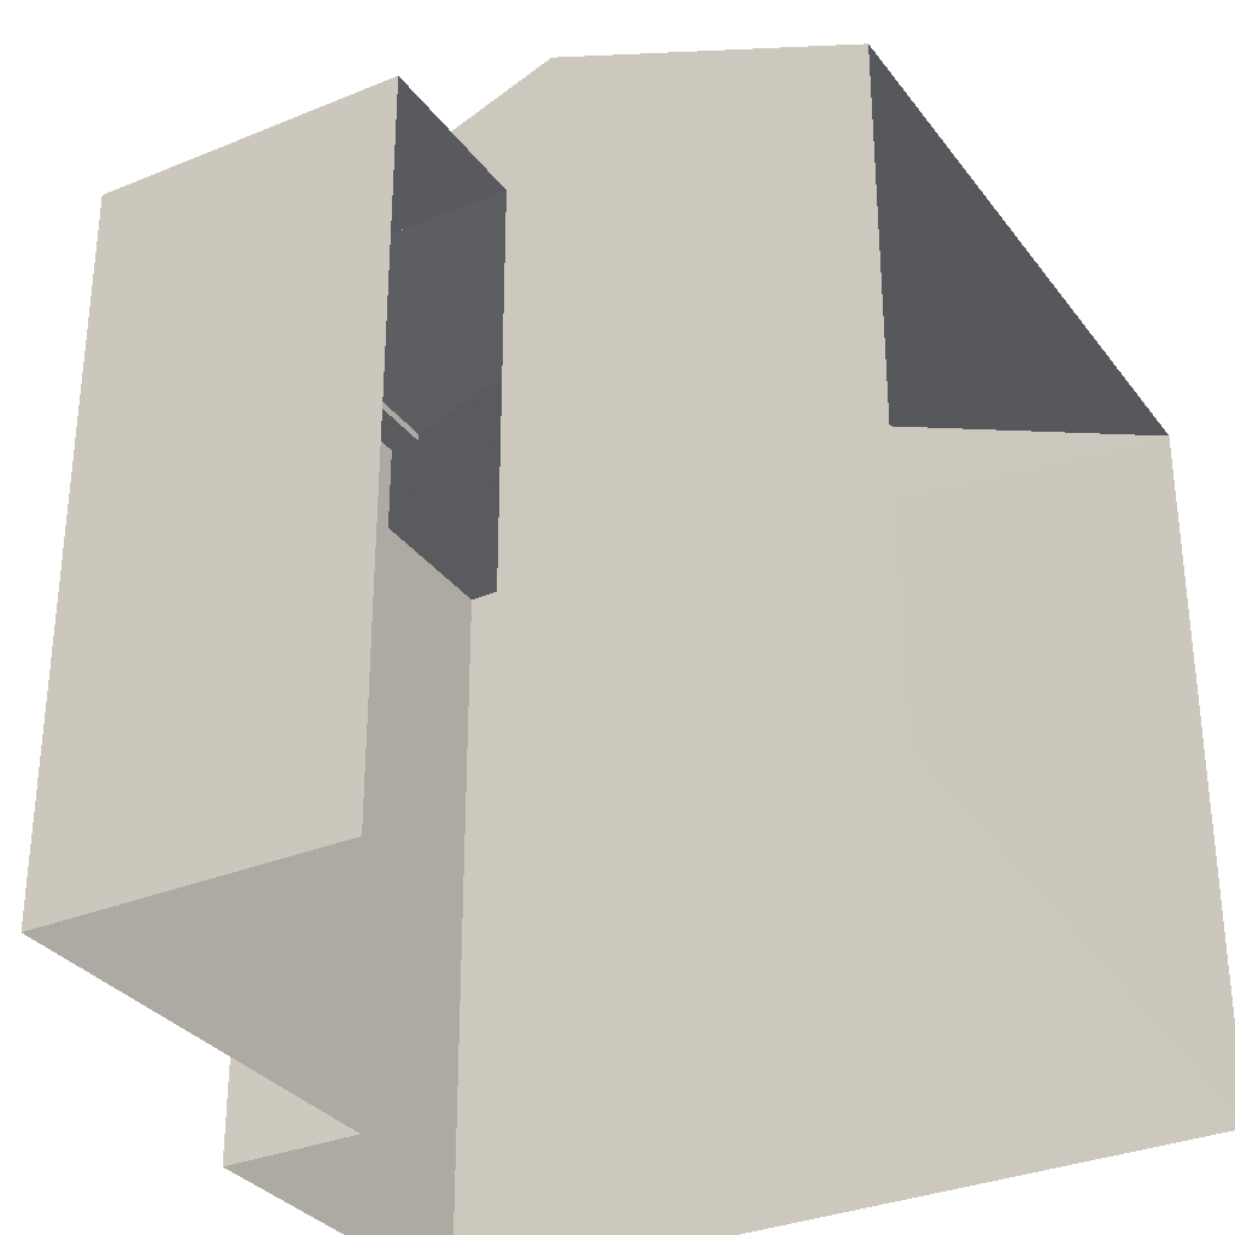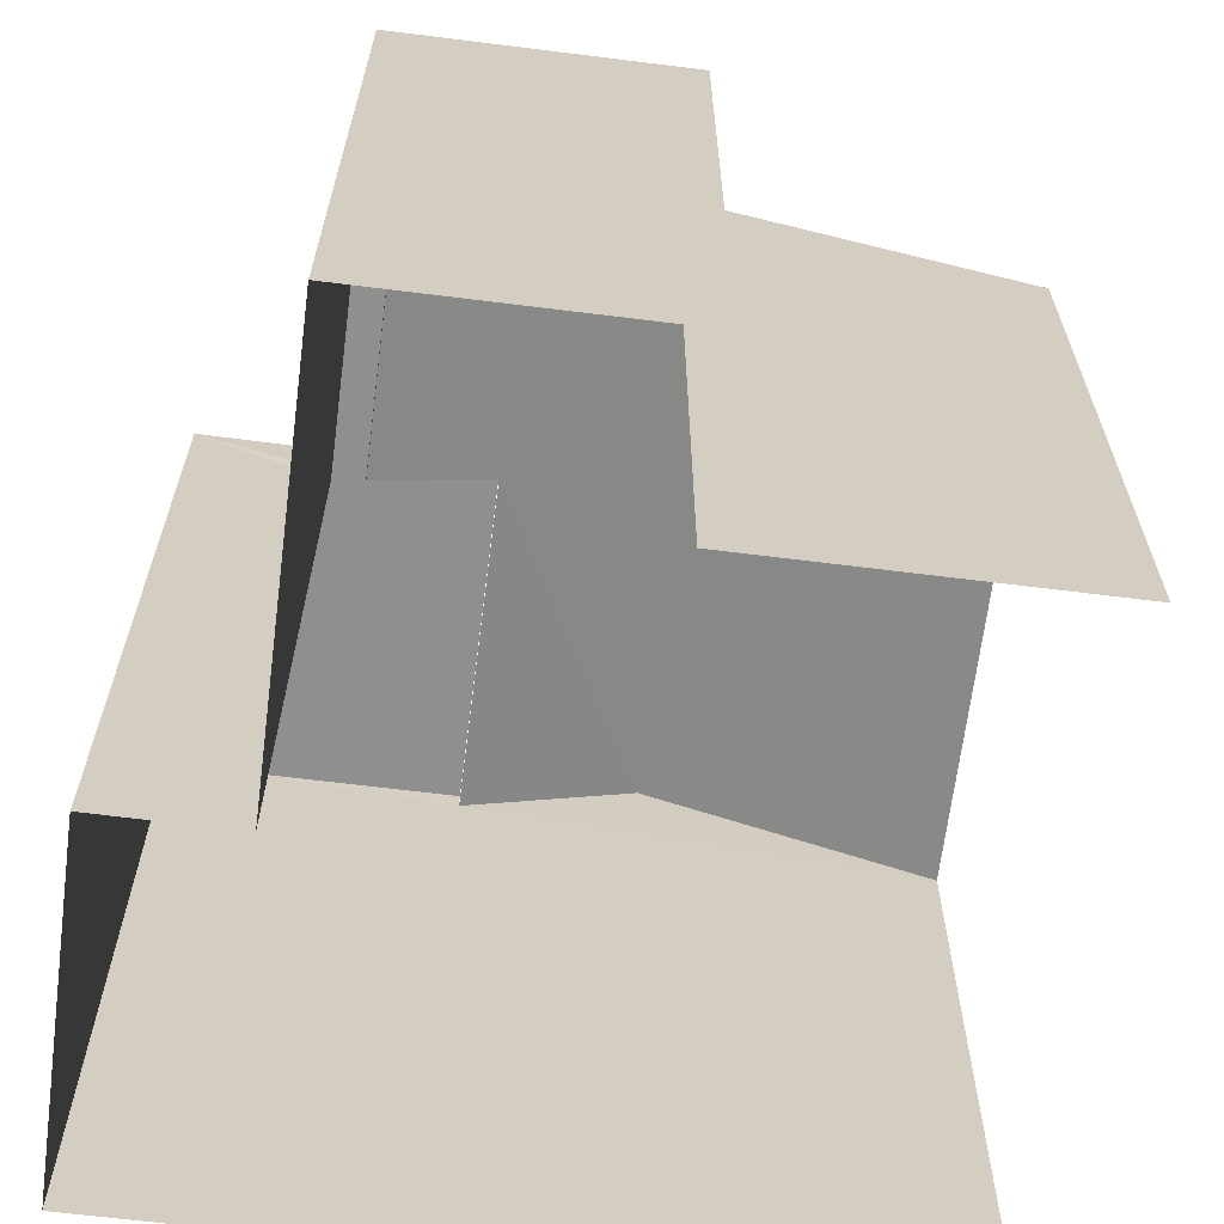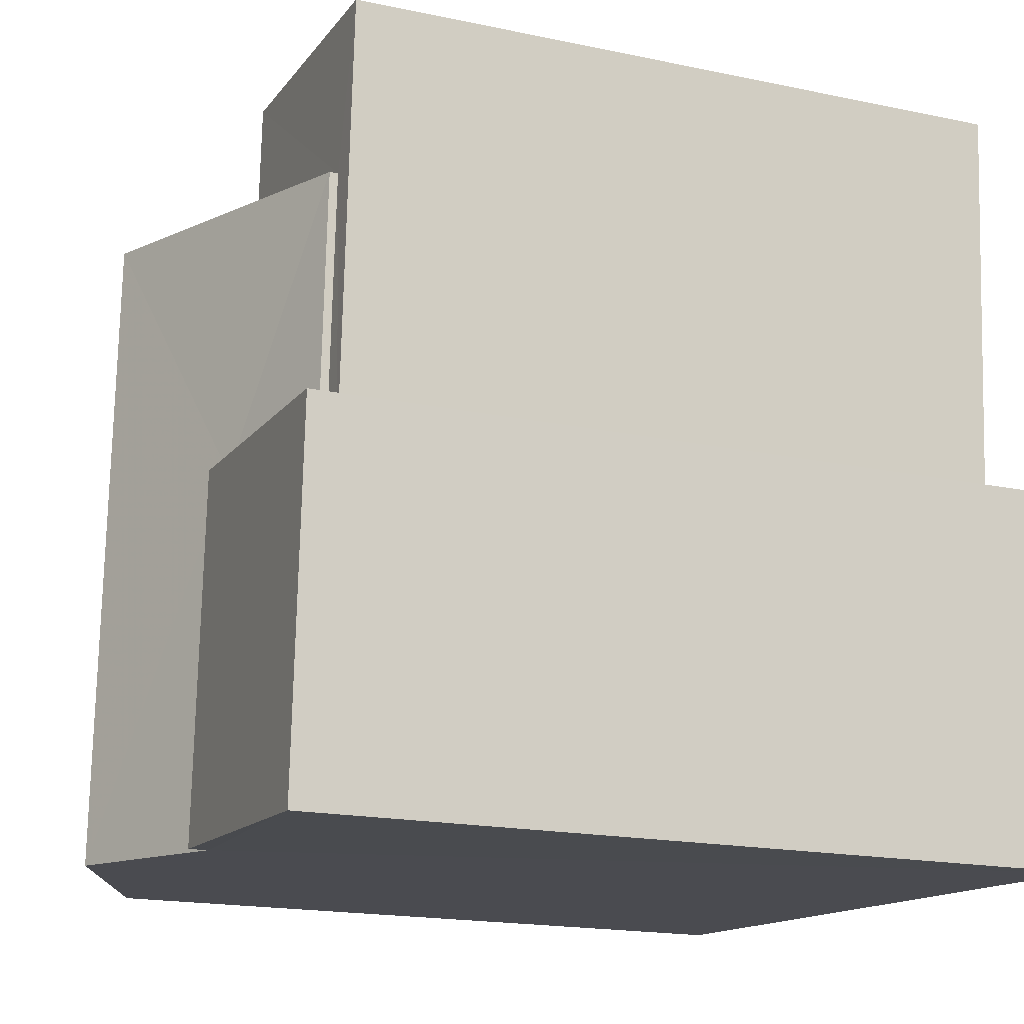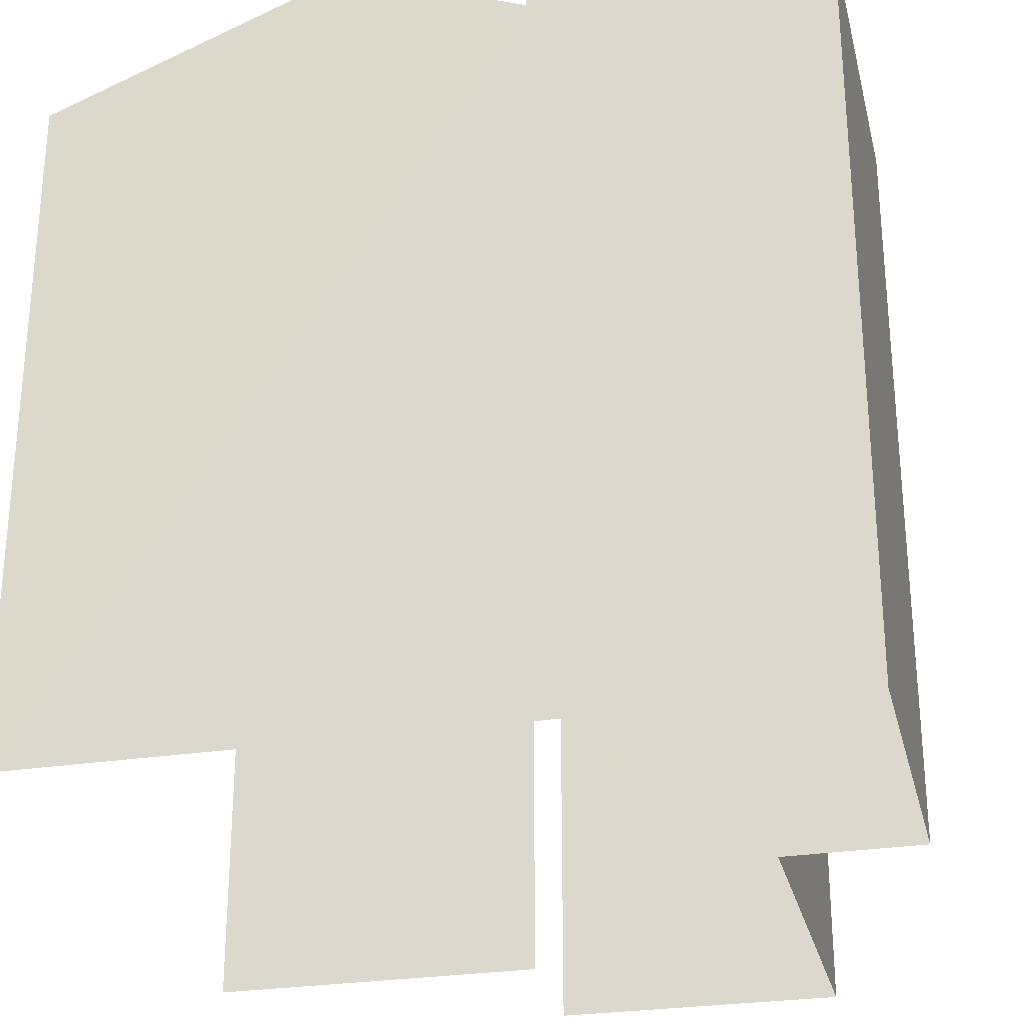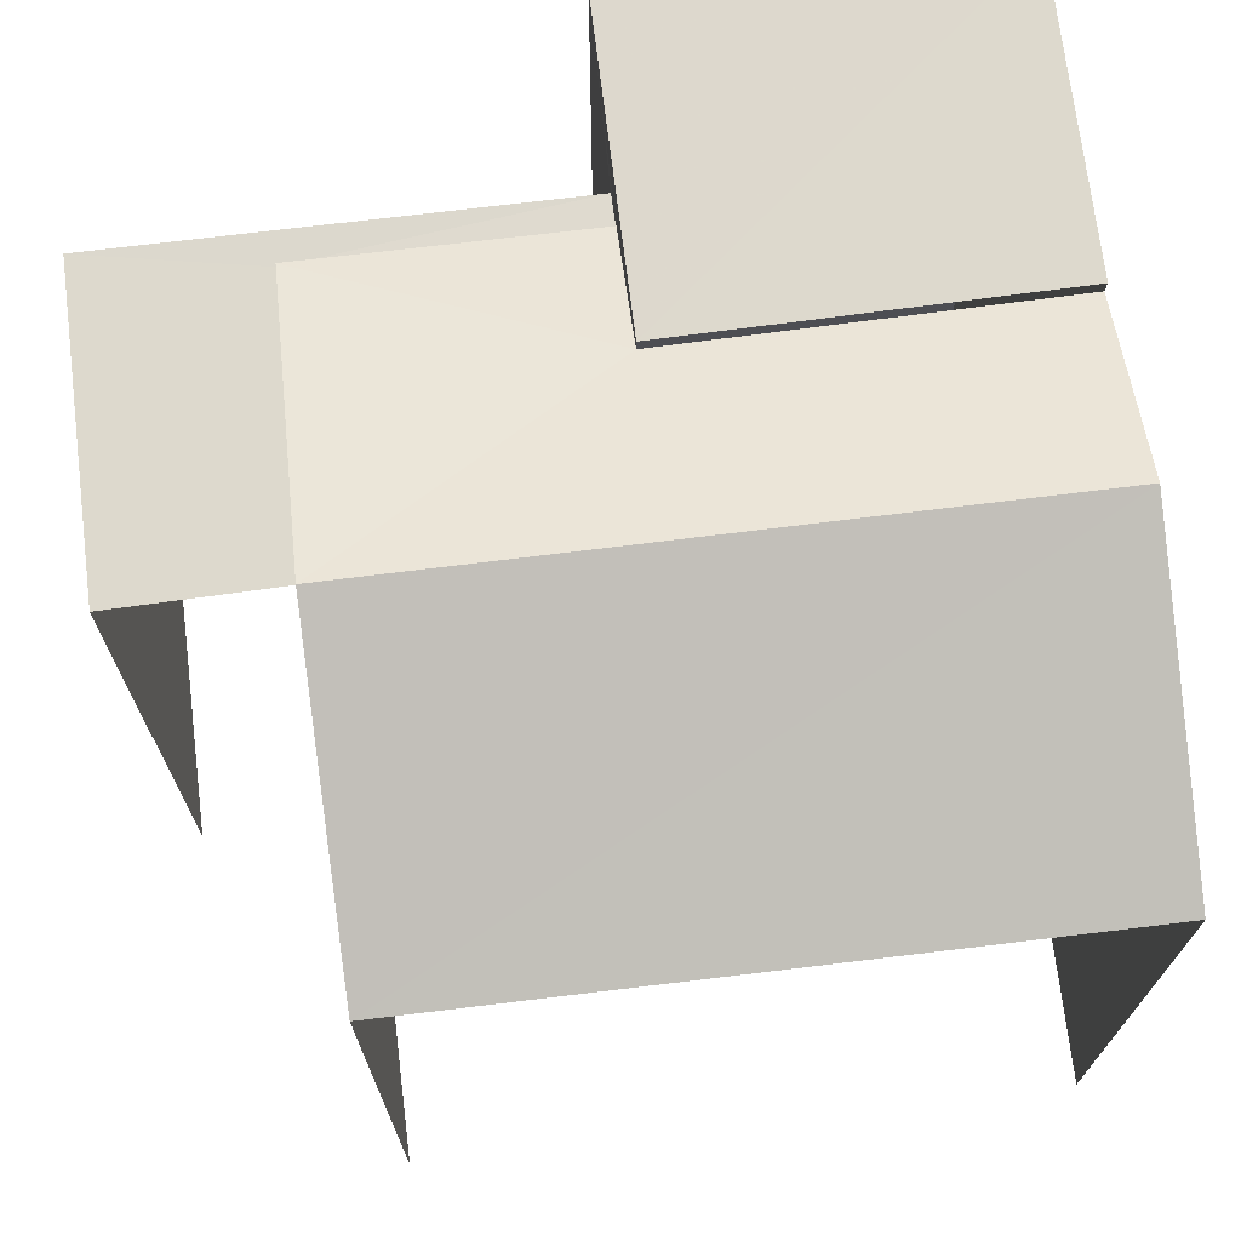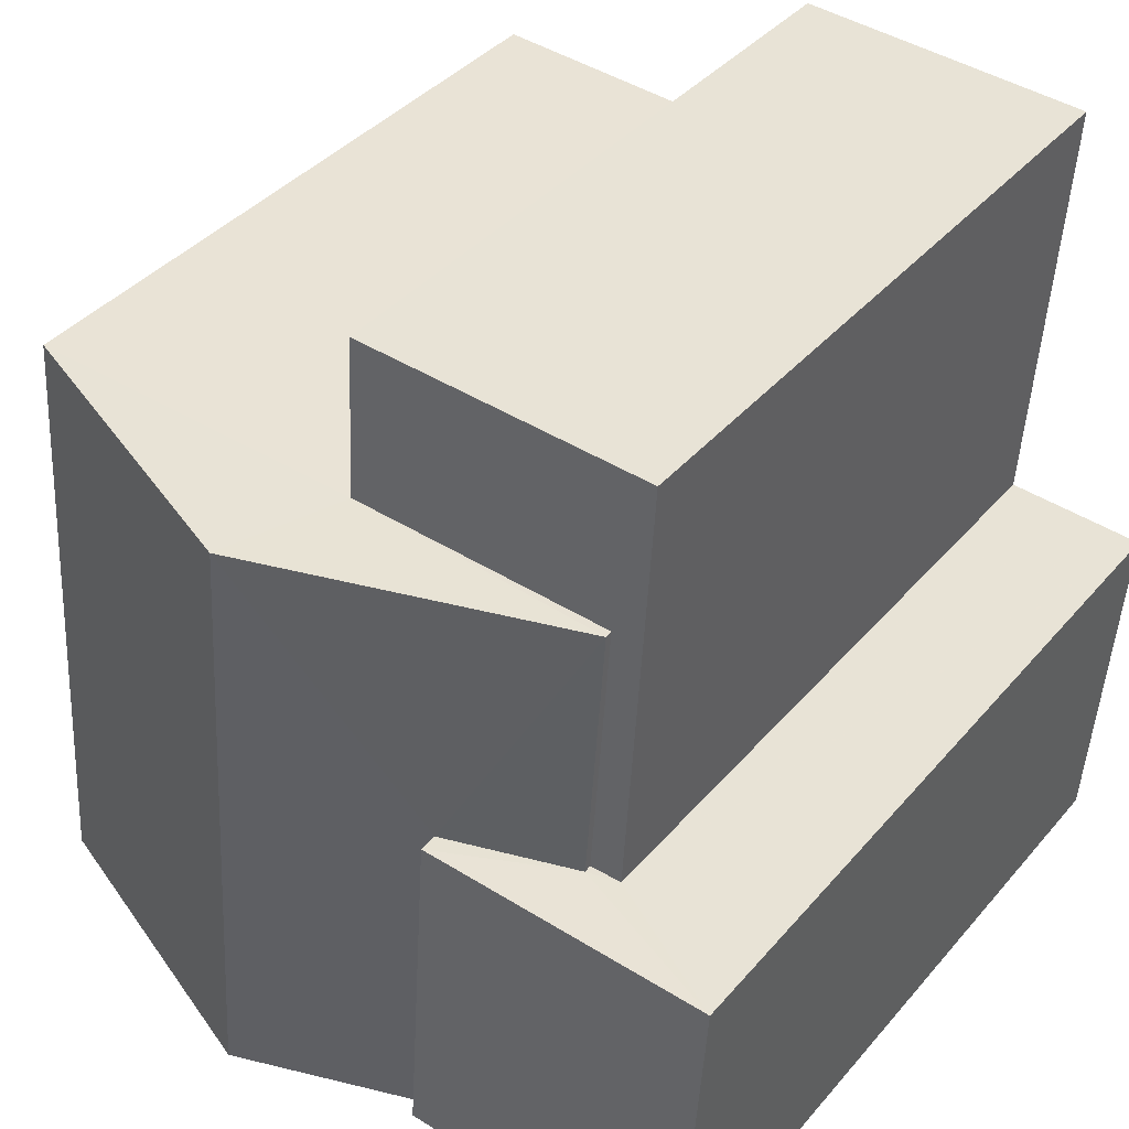
<metadata>
{"format":"obj","ext":"obj","renderer":"f3d","projection":"perspective","resolution":1024,"background":"white","views":[{"elev":-31.9,"azim":-153.3,"up":"+Z"},{"elev":-65.3,"azim":169.1,"up":"+Z"},{"elev":-17.7,"azim":67.3,"up":"+Y"},{"elev":-28.0,"azim":9.6,"up":"+Z"},{"elev":72.0,"azim":-100.7,"up":"+Z"},{"elev":38.7,"azim":35.7,"up":"+Y"}]}
</metadata>
<code>
v -3.722e+05 -1.037e+05 33.17
v -3.722e+05 -1.037e+05 33.17
v -3.722e+05 -1.037e+05 33.17
v -3.722e+05 -1.037e+05 33.17
v -3.722e+05 -1.037e+05 33.17
v -3.722e+05 -1.037e+05 33.17
v -3.722e+05 -1.037e+05 33.17
v -3.722e+05 -1.037e+05 33.17
v -3.722e+05 -1.037e+05 42.3
v -3.722e+05 -1.037e+05 41.5
v -3.722e+05 -1.037e+05 42.3
v -3.722e+05 -1.037e+05 40.96
v -3.722e+05 -1.037e+05 41.5
v -3.722e+05 -1.037e+05 40.96
v -3.722e+05 -1.037e+05 41.71
v -3.722e+05 -1.037e+05 41.71
v -3.722e+05 -1.037e+05 41.71
v -3.722e+05 -1.037e+05 41.71
v -3.722e+05 -1.037e+05 40.96
v -3.722e+05 -1.037e+05 40.96
v -3.722e+05 -1.037e+05 40.88
v -3.722e+05 -1.037e+05 40.88
v -3.722e+05 -1.037e+05 40.88
v -3.722e+05 -1.037e+05 40.88
v -3.722e+05 -1.037e+05 40.88
v -3.722e+05 -1.037e+05 40.88
f 1 2 3
f 4 3 5
f 4 5 6
f 2 7 8
f 5 2 8
f 3 2 5
f 2 21 7
f 2 25 21
f 20 1 3
f 20 19 1
f 13 16 15
f 10 13 15
f 9 10 11
f 11 10 12
f 9 13 10
f 12 10 14
f 15 16 17
f 18 15 17
f 19 20 9
f 11 19 9
f 21 22 23
f 23 22 24
f 21 25 22
f 24 22 26
f 17 4 6
f 18 17 6
f 22 12 14
f 26 22 14
f 21 8 7
f 21 23 8
f 6 24 18
f 15 18 14
f 6 5 24
f 10 15 14
f 14 24 26
f 18 24 14
f 2 1 25
f 12 22 25
f 11 12 25
f 25 1 19
f 11 25 19
f 17 13 4
f 4 13 3
f 3 13 20
f 16 13 17
f 13 9 20
f 24 8 23
f 24 5 8

</code>
